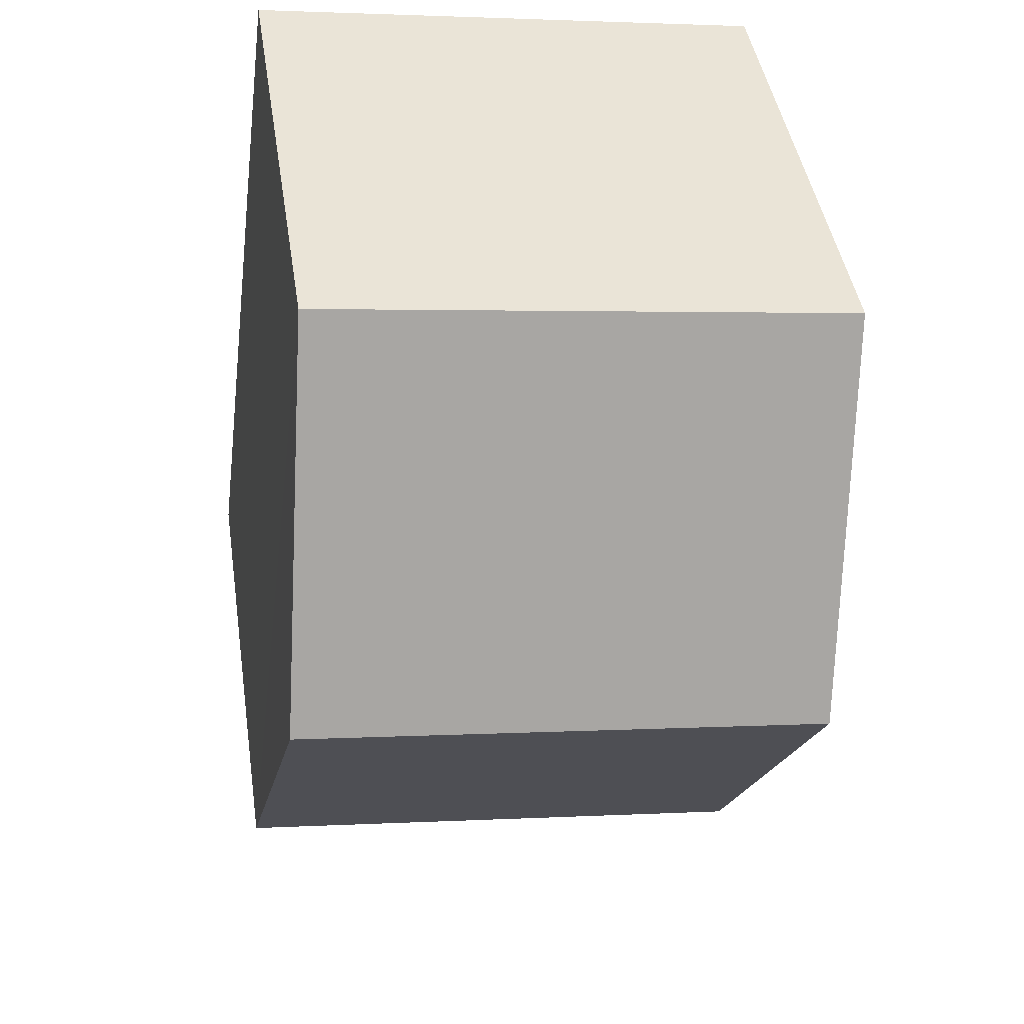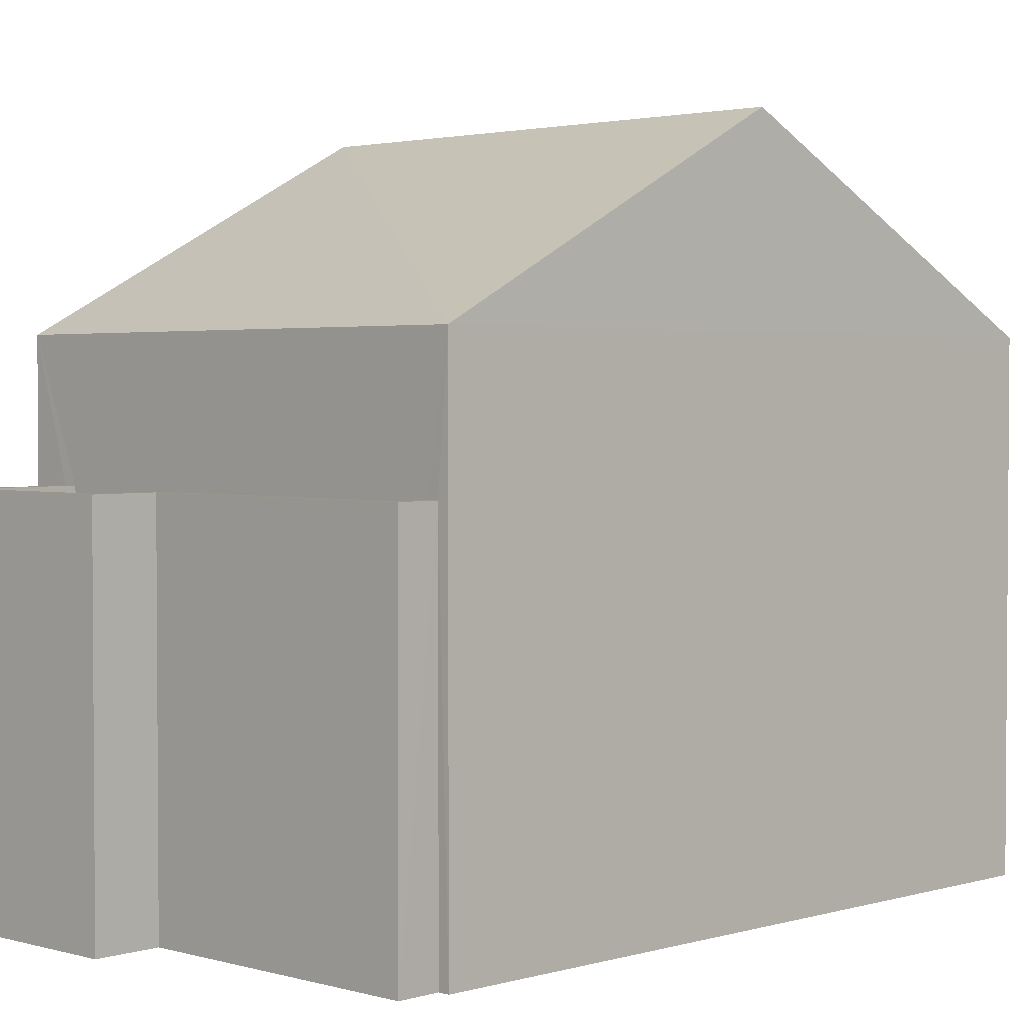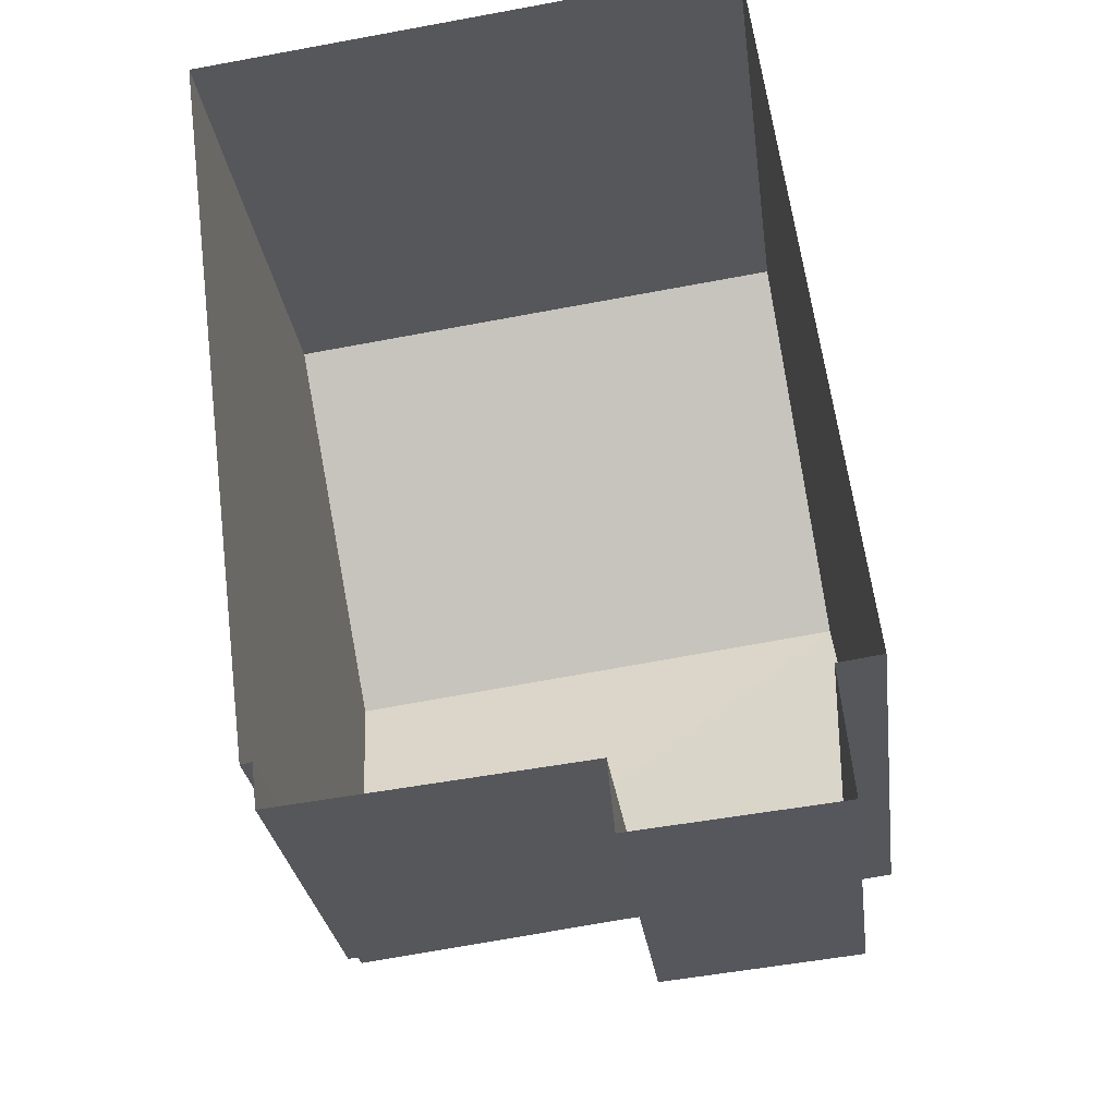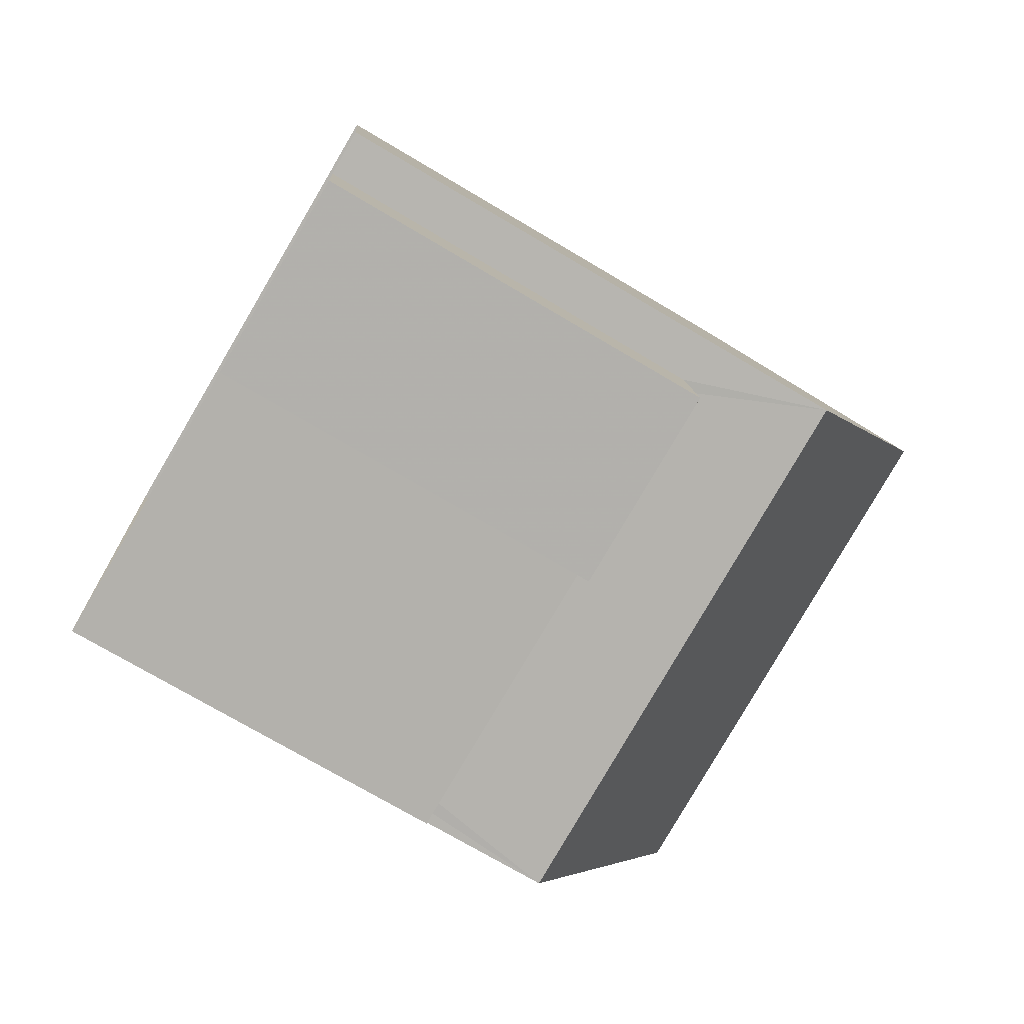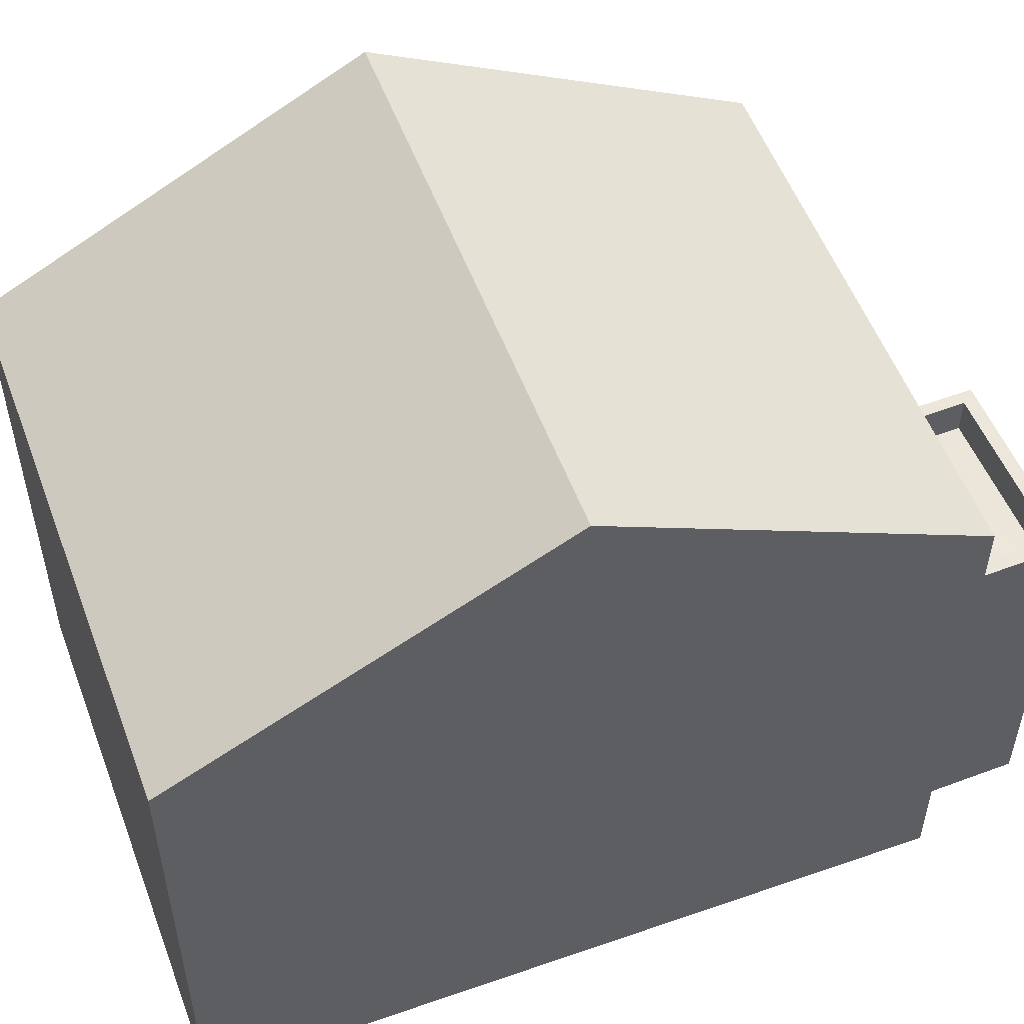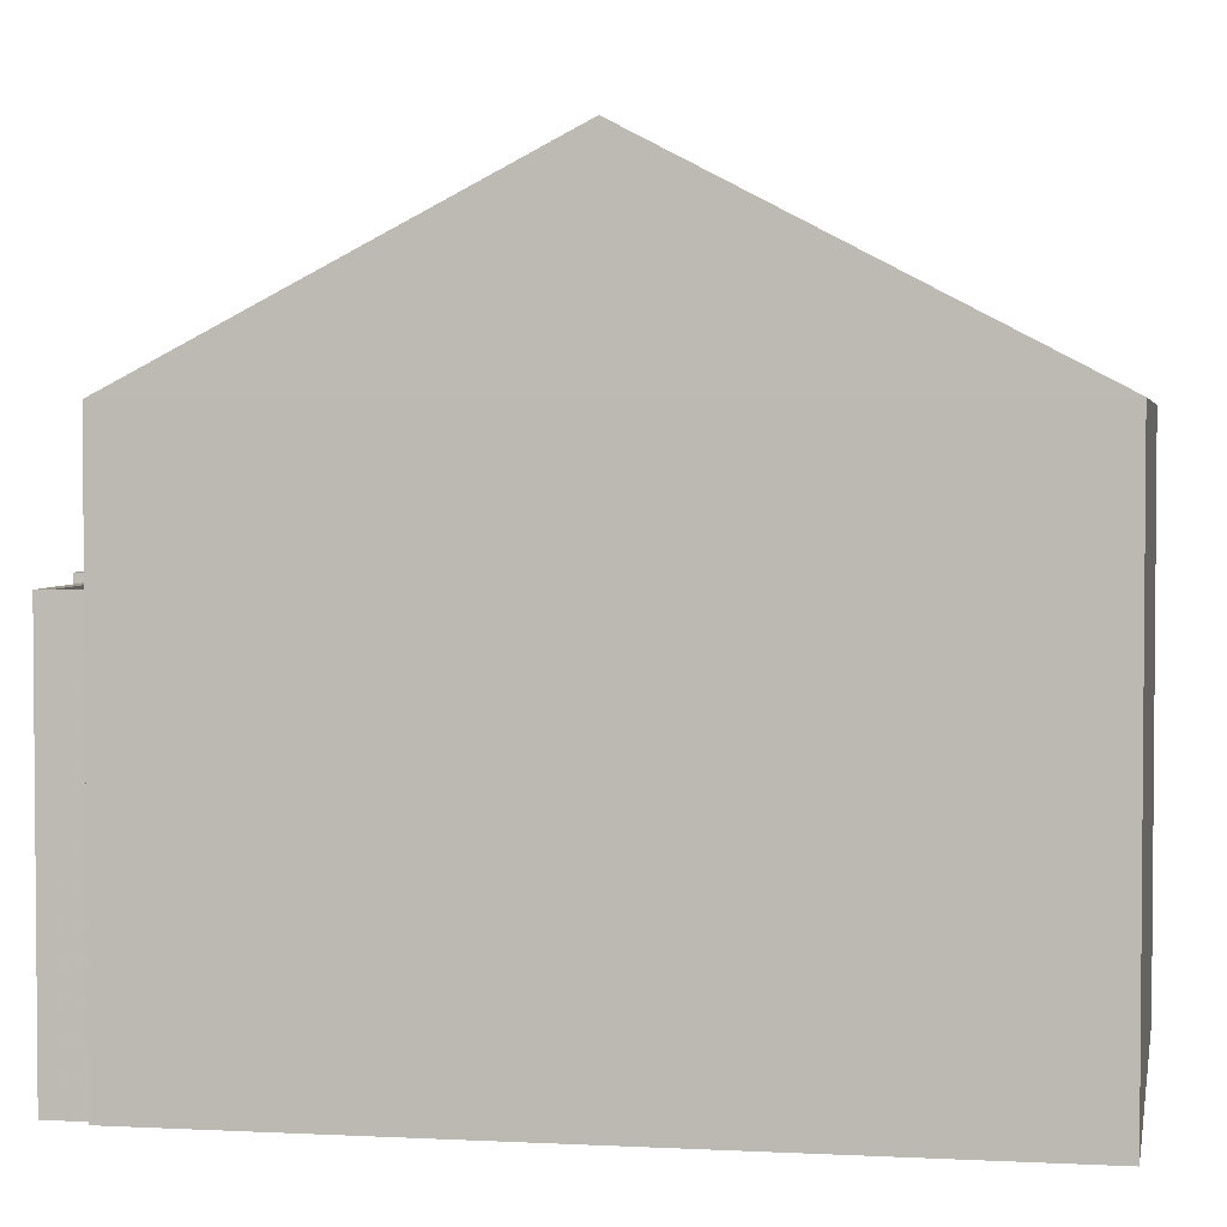
<metadata>
{"format":"obj","ext":"obj","renderer":"f3d","projection":"perspective","resolution":1024,"background":"white","views":[{"elev":43.7,"azim":-8.6,"up":"+Y"},{"elev":2.5,"azim":37.8,"up":"+Z"},{"elev":-27.7,"azim":-172.8,"up":"+Y"},{"elev":-73.4,"azim":-120.7,"up":"+Y"},{"elev":53.9,"azim":-117.7,"up":"+Z"},{"elev":3.1,"azim":92.9,"up":"+Z"}]}
</metadata>
<code>
v -8.861e+04 -9.869e+04 9.589
v -8.86e+04 -9.869e+04 9.589
v -8.861e+04 -9.87e+04 9.588
v -8.861e+04 -9.87e+04 9.588
v -8.861e+04 -9.87e+04 9.588
v -8.86e+04 -9.87e+04 9.588
v -8.86e+04 -9.87e+04 9.588
v -8.861e+04 -9.87e+04 9.588
v -8.861e+04 -9.87e+04 9.588
v -8.86e+04 -9.87e+04 9.588
v -8.86e+04 -9.87e+04 13.66
v -8.86e+04 -9.87e+04 13.66
v -8.861e+04 -9.87e+04 13.66
v -8.861e+04 -9.87e+04 13.66
v -8.861e+04 -9.87e+04 13.66
v -8.861e+04 -9.87e+04 13.66
v -8.861e+04 -9.87e+04 17.99
v -8.86e+04 -9.87e+04 17.99
v -8.861e+04 -9.869e+04 15.71
v -8.86e+04 -9.87e+04 15.71
v -8.861e+04 -9.87e+04 15.71
v -8.86e+04 -9.869e+04 15.71
v -8.861e+04 -9.87e+04 14.11
v -8.861e+04 -9.87e+04 14.11
v -8.861e+04 -9.87e+04 14.11
v -8.86e+04 -9.87e+04 14.11
v -8.86e+04 -9.87e+04 14.11
v -8.86e+04 -9.87e+04 14.11
v -8.86e+04 -9.87e+04 14.11
v -8.861e+04 -9.87e+04 14.11
v -8.861e+04 -9.87e+04 14.11
v -8.861e+04 -9.87e+04 14.11
v -8.861e+04 -9.87e+04 14.11
v -8.861e+04 -9.87e+04 14.11
f 1 2 3
f 4 1 5
f 2 6 7
f 5 3 8
f 8 3 9
f 3 7 10
f 2 7 3
f 5 1 3
f 11 12 13
f 14 13 15
f 15 13 16
f 13 12 16
f 17 18 19
f 18 17 20
f 20 17 21
f 19 18 22
f 23 24 25
f 26 27 28
f 28 27 29
f 24 30 31
f 32 23 25
f 27 33 29
f 33 31 30
f 27 34 33
f 24 31 25
f 31 33 34
f 5 23 4
f 21 4 23
f 20 21 32
f 6 28 7
f 20 28 6
f 32 16 12
f 21 23 32
f 26 32 12
f 26 28 20
f 20 32 26
f 27 11 13
f 34 27 13
f 24 8 9
f 30 24 9
f 28 29 10
f 7 28 10
f 34 13 14
f 31 34 14
f 32 25 15
f 16 32 15
f 21 1 4
f 21 19 1
f 33 9 3
f 33 30 9
f 29 3 10
f 29 33 3
f 19 2 1
f 19 22 2
f 18 20 22
f 5 8 24
f 23 5 24
f 17 19 21
f 26 11 27
f 26 12 11
f 20 6 2
f 22 20 2
f 25 14 15
f 25 31 14

</code>
